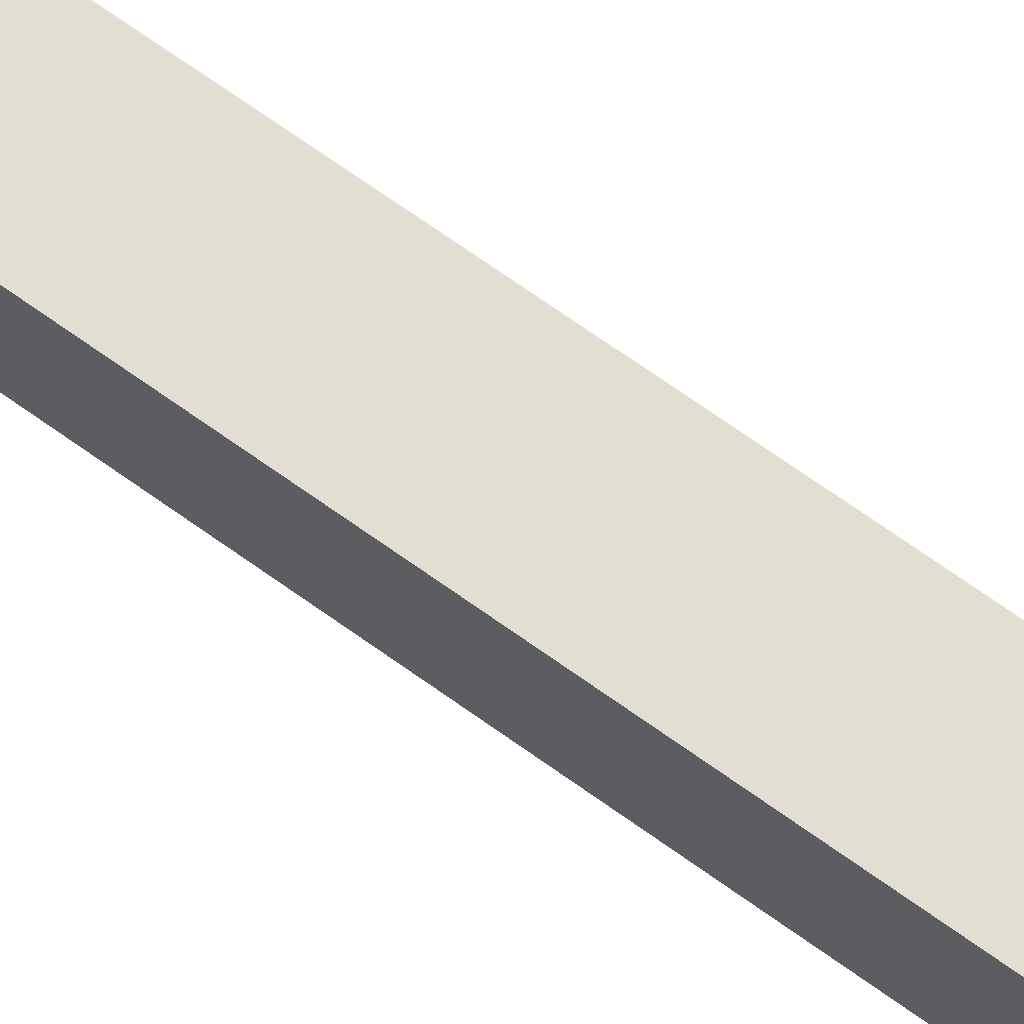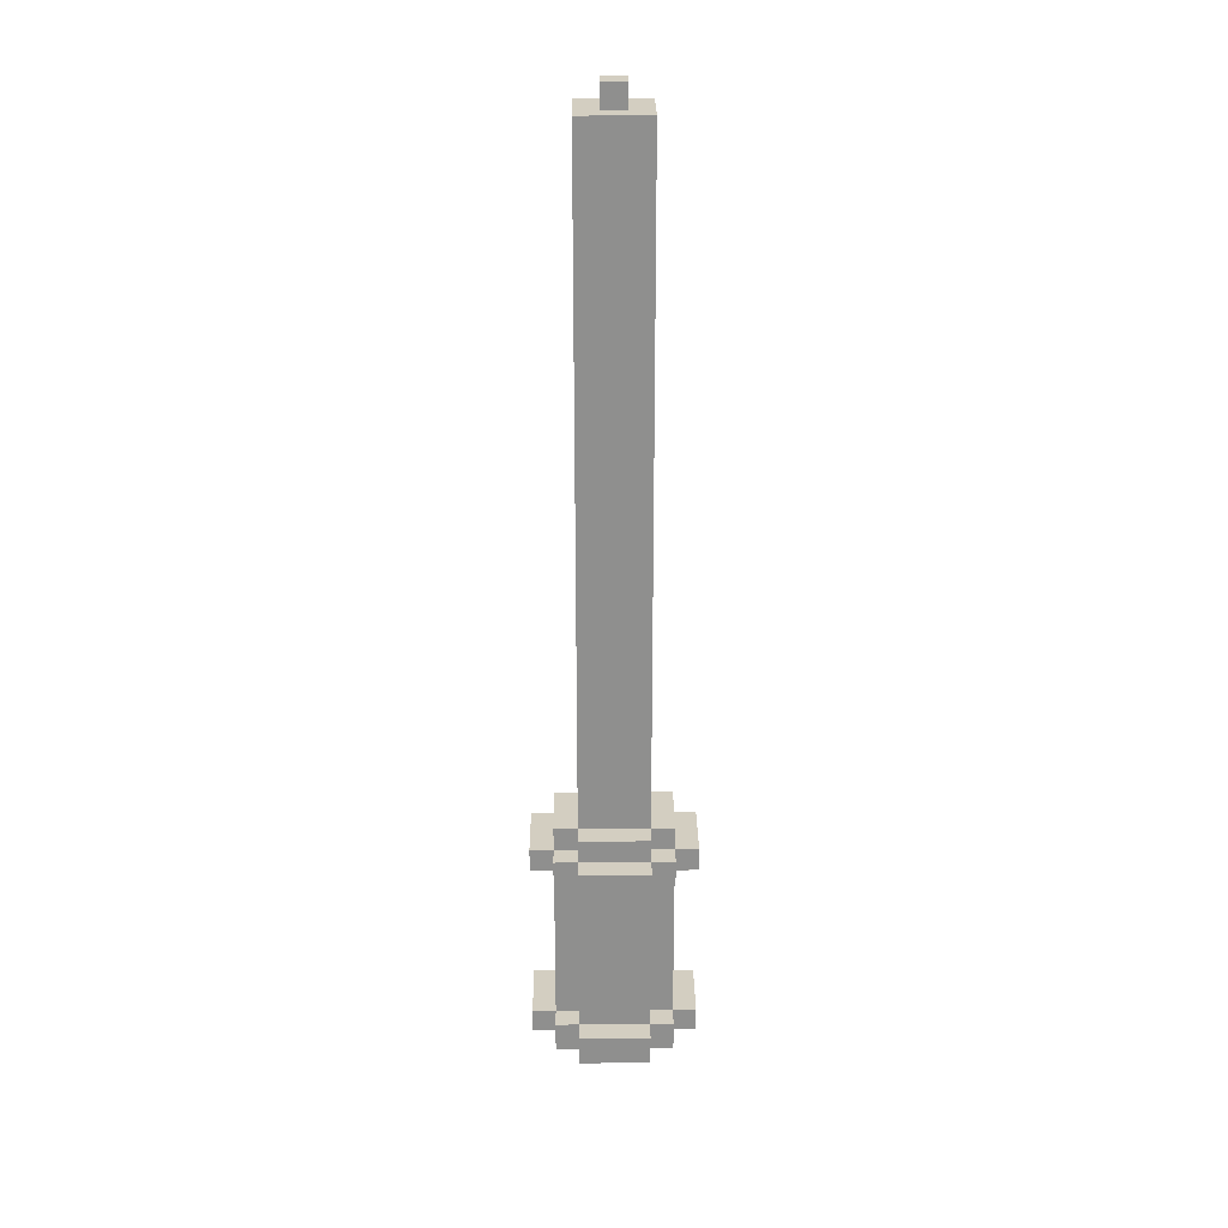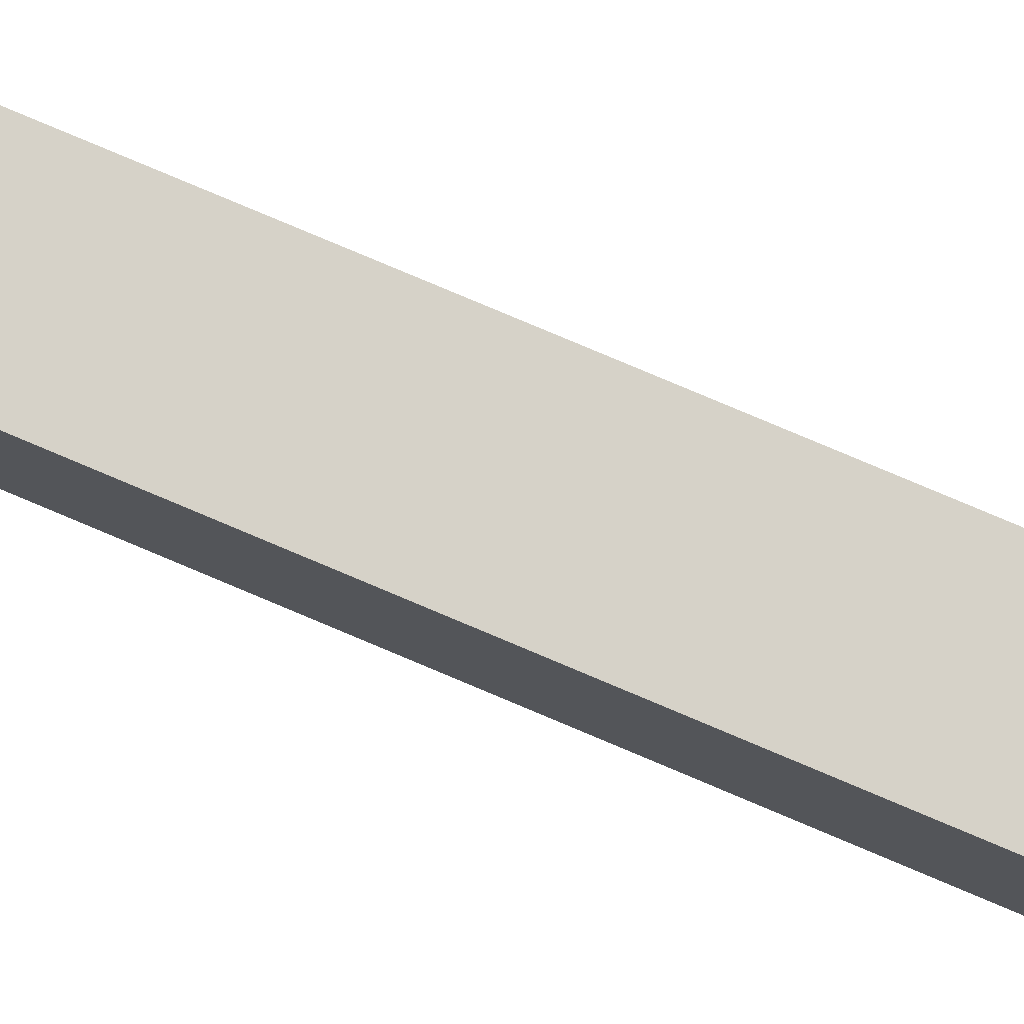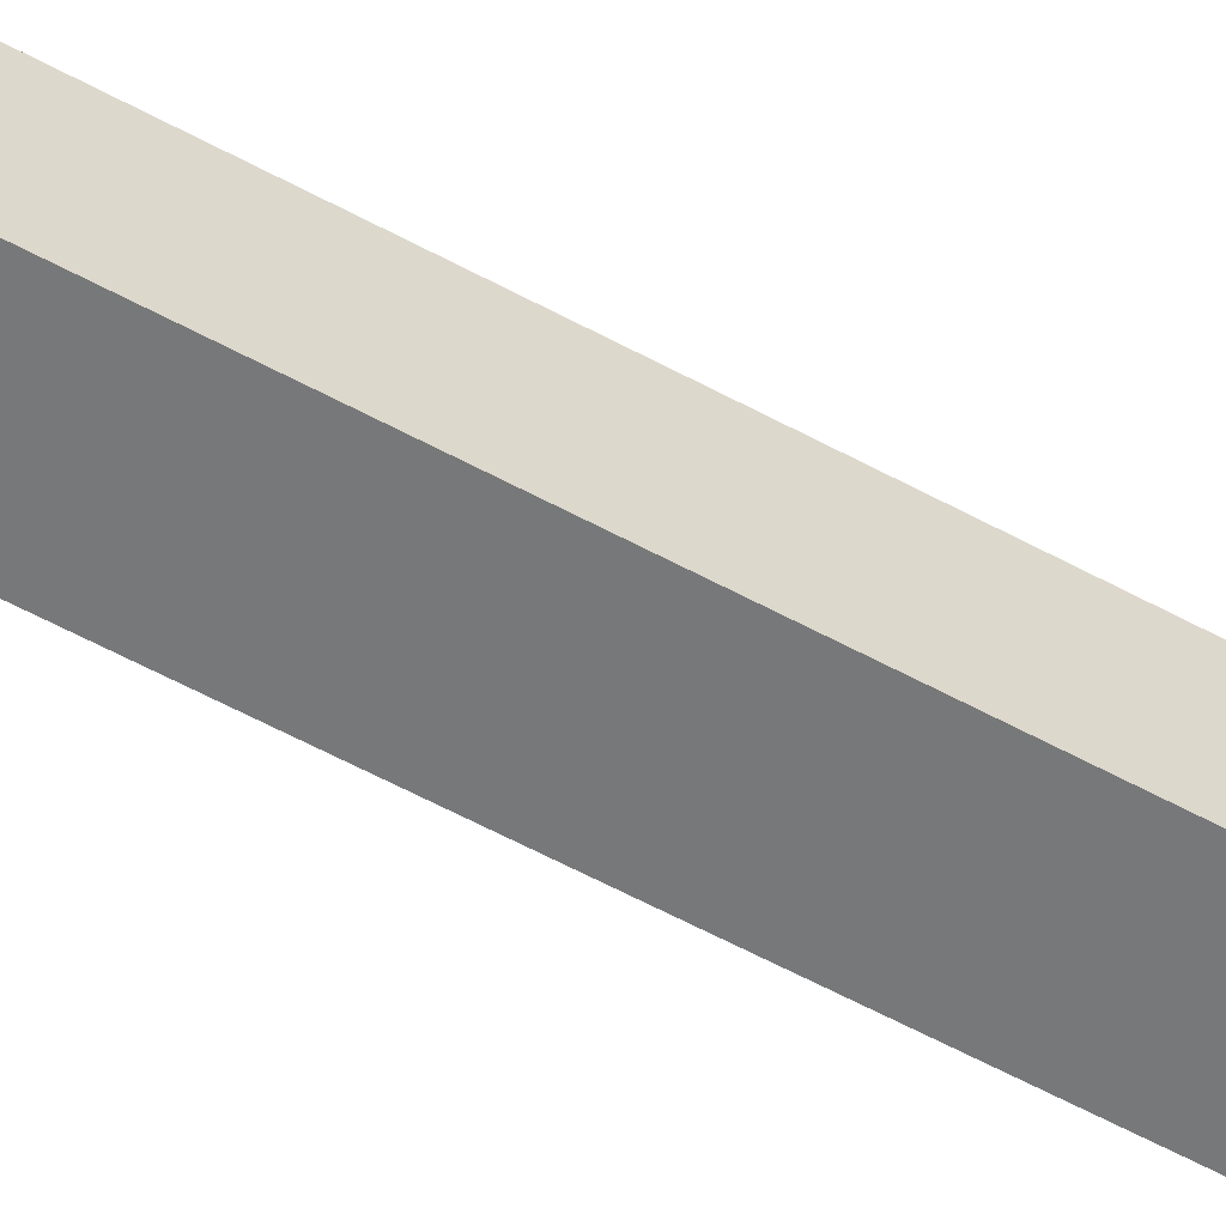
<metadata>
{"format":"obj","ext":"obj","renderer":"f3d","projection":"perspective","resolution":1024,"background":"white","views":[{"elev":67.8,"azim":-54.0,"up":"+Z"},{"elev":24.9,"azim":89.4,"up":"+Y"},{"elev":77.7,"azim":-67.0,"up":"+Z"},{"elev":-57.3,"azim":60.3,"up":"+Z"}]}
</metadata>
<code>
o
v -0.4 0.2 0.2
v -0.4 0.2 -0.1
v -0.4 0.3 0.2
v -0.4 0.3 -0.1
v -0.4 1 0.2
v -0.4 1 -0.1
v -0.4 1.1 0.2
v -0.4 1.1 -0.1
v -0.3 0.1 0.2
v -0.3 0.1 -0.1
v -0.3 0.2 0.3
v -0.3 0.2 0.2
v -0.3 0.2 -0.1
v -0.3 0.2 -0.2
v -0.3 0.3 0.3
v -0.3 0.3 0.2
v -0.3 0.3 -0.1
v -0.3 0.3 -0.2
v -0.3 1 0.3
v -0.3 1 0.2
v -0.3 1 -0.1
v -0.3 1 -0.2
v -0.3 1.1 0.3
v -0.3 1.1 0.2
v -0.3 1.1 -0.1
v -0.3 1.1 -0.2
v -0.3 1.2 0.2
v -0.3 1.2 -0.1
v -0.2 0.1 0.3
v -0.2 0.1 0.2
v -0.2 0.1 -0.1
v -0.2 0.1 -0.2
v -0.2 0.2 0.4
v -0.2 0.2 0.3
v -0.2 0.2 0.2
v -0.2 0.2 -0.1
v -0.2 0.2 -0.2
v -0.2 0.2 -0.3
v -0.2 0.3 0.4
v -0.2 0.3 0.3
v -0.2 0.3 0.2
v -0.2 0.3 -0.1
v -0.2 0.3 -0.2
v -0.2 0.3 -0.3
v -0.2 1 0.4
v -0.2 1 0.3
v -0.2 1 0.2
v -0.2 1 -0.1
v -0.2 1 -0.2
v -0.2 1 -0.3
v -0.2 1.1 0.4
v -0.2 1.1 0.3
v -0.2 1.1 0.2
v -0.2 1.1 -0.1
v -0.2 1.1 -0.2
v -0.2 1.1 -0.3
v -0.2 1.2 0.3
v -0.2 1.2 0.2
v -0.2 1.2 -0.1
v -0.2 1.2 -0.2
v -0.2 1.3 0.2
v -0.2 1.3 -0.1
v -0.2 4.1 0.2
v -0.2 4.1 -0.1
v -0.1 0 0.1
v -0.1 0 0
v -0.1 0.1 0.1
v -0.1 0.1 0
v -0.1 4.1 0.1
v -0.1 4.1 0
v -0.1 4.2 0.1
v -0.1 4.2 0
v 0 0 0.1
v 0 0 0
v 0 0.1 0.1
v 0 0.1 0
v 0 4.1 0.1
v 0 4.1 0
v 0 4.2 0.1
v 0 4.2 0
v 0.1 0.1 0.3
v 0.1 0.1 0.2
v 0.1 0.1 -0.1
v 0.1 0.1 -0.2
v 0.1 0.2 0.4
v 0.1 0.2 0.3
v 0.1 0.2 0.2
v 0.1 0.2 -0.1
v 0.1 0.2 -0.2
v 0.1 0.2 -0.3
v 0.1 0.3 0.4
v 0.1 0.3 0.3
v 0.1 0.3 0.2
v 0.1 0.3 -0.1
v 0.1 0.3 -0.2
v 0.1 0.3 -0.3
v 0.1 1 0.4
v 0.1 1 0.3
v 0.1 1 0.2
v 0.1 1 -0.1
v 0.1 1 -0.2
v 0.1 1 -0.3
v 0.1 1.1 0.4
v 0.1 1.1 0.3
v 0.1 1.1 0.2
v 0.1 1.1 -0.1
v 0.1 1.1 -0.2
v 0.1 1.1 -0.3
v 0.1 1.2 0.3
v 0.1 1.2 0.2
v 0.1 1.2 -0.1
v 0.1 1.2 -0.2
v 0.1 1.3 0.2
v 0.1 1.3 -0.1
v 0.1 4.1 0.2
v 0.1 4.1 -0.1
v 0.2 0.1 0.2
v 0.2 0.1 -0.1
v 0.2 0.2 0.3
v 0.2 0.2 0.2
v 0.2 0.2 -0.1
v 0.2 0.2 -0.2
v 0.2 0.3 0.3
v 0.2 0.3 0.2
v 0.2 0.3 -0.1
v 0.2 0.3 -0.2
v 0.2 1 0.3
v 0.2 1 0.2
v 0.2 1 -0.1
v 0.2 1 -0.2
v 0.2 1.1 0.3
v 0.2 1.1 0.2
v 0.2 1.1 -0.1
v 0.2 1.1 -0.2
v 0.2 1.2 0.2
v 0.2 1.2 -0.1
v 0.3 0.2 0.2
v 0.3 0.2 -0.1
v 0.3 0.3 0.2
v 0.3 0.3 -0.1
v 0.3 1 0.2
v 0.3 1 -0.1
v 0.3 1.1 0.2
v 0.3 1.1 -0.1
v -0.2 0.2 0.4
v -0.2 0.3 0.4
v -0.2 1 0.4
v -0.2 1.1 0.4
v 0.1 0.2 0.4
v 0.1 0.3 0.4
v 0.1 1 0.4
v 0.1 1.1 0.4
v -0.3 0.2 0.3
v -0.3 0.3 0.3
v -0.3 1 0.3
v -0.3 1.1 0.3
v -0.2 0.1 0.3
v -0.2 0.2 0.3
v -0.2 0.3 0.3
v -0.2 1 0.3
v -0.2 1.1 0.3
v -0.2 1.2 0.3
v 0.1 0.1 0.3
v 0.1 0.2 0.3
v 0.1 0.3 0.3
v 0.1 1 0.3
v 0.1 1.1 0.3
v 0.1 1.2 0.3
v 0.2 0.2 0.3
v 0.2 0.3 0.3
v 0.2 1 0.3
v 0.2 1.1 0.3
v -0.4 0.2 0.2
v -0.4 0.3 0.2
v -0.4 1 0.2
v -0.4 1.1 0.2
v -0.3 0.1 0.2
v -0.3 0.2 0.2
v -0.3 0.3 0.2
v -0.3 1 0.2
v -0.3 1.1 0.2
v -0.3 1.2 0.2
v -0.2 0.1 0.2
v -0.2 0.2 0.2
v -0.2 0.3 0.2
v -0.2 1 0.2
v -0.2 1.1 0.2
v -0.2 1.2 0.2
v -0.2 1.3 0.2
v -0.2 4.1 0.2
v 0.1 0.1 0.2
v 0.1 0.2 0.2
v 0.1 0.3 0.2
v 0.1 1 0.2
v 0.1 1.1 0.2
v 0.1 1.2 0.2
v 0.1 1.3 0.2
v 0.1 4.1 0.2
v 0.2 0.1 0.2
v 0.2 0.2 0.2
v 0.2 0.3 0.2
v 0.2 1 0.2
v 0.2 1.1 0.2
v 0.2 1.2 0.2
v 0.3 0.2 0.2
v 0.3 0.3 0.2
v 0.3 1 0.2
v 0.3 1.1 0.2
v -0.1 0 0.1
v -0.1 0.1 0.1
v -0.1 4.1 0.1
v -0.1 4.2 0.1
v 0 0 0.1
v 0 0.1 0.1
v 0 4.1 0.1
v 0 4.2 0.1
v -0.1 0 0
v -0.1 0.1 0
v -0.1 4.1 0
v -0.1 4.2 0
v 0 0 0
v 0 0.1 0
v 0 4.1 0
v 0 4.2 0
v -0.4 0.2 -0.1
v -0.4 0.3 -0.1
v -0.4 1 -0.1
v -0.4 1.1 -0.1
v -0.3 0.1 -0.1
v -0.3 0.2 -0.1
v -0.3 0.3 -0.1
v -0.3 1 -0.1
v -0.3 1.1 -0.1
v -0.3 1.2 -0.1
v -0.2 0.1 -0.1
v -0.2 0.2 -0.1
v -0.2 0.3 -0.1
v -0.2 1 -0.1
v -0.2 1.1 -0.1
v -0.2 1.2 -0.1
v -0.2 1.3 -0.1
v -0.2 4.1 -0.1
v 0.1 0.1 -0.1
v 0.1 0.2 -0.1
v 0.1 0.3 -0.1
v 0.1 1 -0.1
v 0.1 1.1 -0.1
v 0.1 1.2 -0.1
v 0.1 1.3 -0.1
v 0.1 4.1 -0.1
v 0.2 0.1 -0.1
v 0.2 0.2 -0.1
v 0.2 0.3 -0.1
v 0.2 1 -0.1
v 0.2 1.1 -0.1
v 0.2 1.2 -0.1
v 0.3 0.2 -0.1
v 0.3 0.3 -0.1
v 0.3 1 -0.1
v 0.3 1.1 -0.1
v -0.3 0.2 -0.2
v -0.3 0.3 -0.2
v -0.3 1 -0.2
v -0.3 1.1 -0.2
v -0.2 0.1 -0.2
v -0.2 0.2 -0.2
v -0.2 0.3 -0.2
v -0.2 1 -0.2
v -0.2 1.1 -0.2
v -0.2 1.2 -0.2
v 0.1 0.1 -0.2
v 0.1 0.2 -0.2
v 0.1 0.3 -0.2
v 0.1 1 -0.2
v 0.1 1.1 -0.2
v 0.1 1.2 -0.2
v 0.2 0.2 -0.2
v 0.2 0.3 -0.2
v 0.2 1 -0.2
v 0.2 1.1 -0.2
v -0.2 0.2 -0.3
v -0.2 0.3 -0.3
v -0.2 1 -0.3
v -0.2 1.1 -0.3
v 0.1 0.2 -0.3
v 0.1 0.3 -0.3
v 0.1 1 -0.3
v 0.1 1.1 -0.3
v -0.1 0 0.1
v 0 0 0.1
v -0.1 0 0
v 0 0 0
v -0.2 0.1 0.3
v 0.1 0.1 0.3
v -0.3 0.1 0.2
v -0.2 0.1 0.2
v 0.1 0.1 0.2
v 0.2 0.1 0.2
v -0.1 0.1 0.1
v 0 0.1 0.1
v -0.1 0.1 0
v 0 0.1 0
v -0.3 0.1 -0.1
v -0.2 0.1 -0.1
v 0.1 0.1 -0.1
v 0.2 0.1 -0.1
v -0.2 0.1 -0.2
v 0.1 0.1 -0.2
v -0.2 0.2 0.4
v 0.1 0.2 0.4
v -0.3 0.2 0.3
v -0.2 0.2 0.3
v 0.1 0.2 0.3
v 0.2 0.2 0.3
v -0.4 0.2 0.2
v -0.3 0.2 0.2
v -0.2 0.2 0.2
v 0.1 0.2 0.2
v 0.2 0.2 0.2
v 0.3 0.2 0.2
v -0.4 0.2 -0.1
v -0.3 0.2 -0.1
v -0.2 0.2 -0.1
v 0.1 0.2 -0.1
v 0.2 0.2 -0.1
v 0.3 0.2 -0.1
v -0.3 0.2 -0.2
v -0.2 0.2 -0.2
v 0.1 0.2 -0.2
v 0.2 0.2 -0.2
v -0.2 0.2 -0.3
v 0.1 0.2 -0.3
v -0.2 1 0.4
v 0.1 1 0.4
v -0.3 1 0.3
v -0.2 1 0.3
v 0.1 1 0.3
v 0.2 1 0.3
v -0.4 1 0.2
v -0.3 1 0.2
v -0.2 1 0.2
v 0.1 1 0.2
v 0.2 1 0.2
v 0.3 1 0.2
v -0.4 1 -0.1
v -0.3 1 -0.1
v -0.2 1 -0.1
v 0.1 1 -0.1
v 0.2 1 -0.1
v 0.3 1 -0.1
v -0.3 1 -0.2
v -0.2 1 -0.2
v 0.1 1 -0.2
v 0.2 1 -0.2
v -0.2 1 -0.3
v 0.1 1 -0.3
v -0.2 0.3 0.4
v 0.1 0.3 0.4
v -0.3 0.3 0.3
v -0.2 0.3 0.3
v 0.1 0.3 0.3
v 0.2 0.3 0.3
v -0.4 0.3 0.2
v -0.3 0.3 0.2
v -0.2 0.3 0.2
v 0.1 0.3 0.2
v 0.2 0.3 0.2
v 0.3 0.3 0.2
v -0.4 0.3 -0.1
v -0.3 0.3 -0.1
v -0.2 0.3 -0.1
v 0.1 0.3 -0.1
v 0.2 0.3 -0.1
v 0.3 0.3 -0.1
v -0.3 0.3 -0.2
v -0.2 0.3 -0.2
v 0.1 0.3 -0.2
v 0.2 0.3 -0.2
v -0.2 0.3 -0.3
v 0.1 0.3 -0.3
v -0.2 1.1 0.4
v 0.1 1.1 0.4
v -0.3 1.1 0.3
v -0.2 1.1 0.3
v 0.1 1.1 0.3
v 0.2 1.1 0.3
v -0.4 1.1 0.2
v -0.3 1.1 0.2
v -0.2 1.1 0.2
v 0.1 1.1 0.2
v 0.2 1.1 0.2
v 0.3 1.1 0.2
v -0.4 1.1 -0.1
v -0.3 1.1 -0.1
v -0.2 1.1 -0.1
v 0.1 1.1 -0.1
v 0.2 1.1 -0.1
v 0.3 1.1 -0.1
v -0.3 1.1 -0.2
v -0.2 1.1 -0.2
v 0.1 1.1 -0.2
v 0.2 1.1 -0.2
v -0.2 1.1 -0.3
v 0.1 1.1 -0.3
v -0.2 1.2 0.3
v 0.1 1.2 0.3
v -0.3 1.2 0.2
v -0.2 1.2 0.2
v 0.1 1.2 0.2
v 0.2 1.2 0.2
v -0.3 1.2 -0.1
v -0.2 1.2 -0.1
v 0.1 1.2 -0.1
v 0.2 1.2 -0.1
v -0.2 1.2 -0.2
v 0.1 1.2 -0.2
v -0.2 4.1 0.2
v 0.1 4.1 0.2
v -0.1 4.1 0.1
v 0 4.1 0.1
v -0.1 4.1 0
v 0 4.1 0
v -0.2 4.1 -0.1
v 0.1 4.1 -0.1
v -0.1 4.2 0.1
v 0 4.2 0.1
v -0.1 4.2 0
v 0 4.2 0
f 3 2 1
f 4 2 3
f 7 6 5
f 8 6 7
f 12 10 9
f 13 10 12
f 15 12 11
f 16 12 15
f 17 14 13
f 18 14 17
f 20 17 16
f 21 17 20
f 23 20 19
f 24 20 23
f 25 22 21
f 26 22 25
f 27 25 24
f 28 25 27
f 34 30 29
f 35 30 34
f 36 32 31
f 37 32 36
f 39 34 33
f 40 34 39
f 43 38 37
f 44 38 43
f 46 41 40
f 47 41 46
f 48 43 42
f 49 43 48
f 51 46 45
f 52 46 51
f 55 50 49
f 56 50 55
f 57 53 52
f 58 53 57
f 59 55 54
f 60 55 59
f 61 59 58
f 62 59 61
f 63 62 61
f 64 62 63
f 67 66 65
f 68 66 67
f 71 70 69
f 72 70 71
f 73 74 75
f 75 74 76
f 77 78 79
f 79 78 80
f 81 82 86
f 86 82 87
f 83 84 88
f 88 84 89
f 85 86 91
f 91 86 92
f 89 90 95
f 95 90 96
f 92 93 98
f 98 93 99
f 94 95 100
f 100 95 101
f 97 98 103
f 103 98 104
f 101 102 107
f 107 102 108
f 104 105 109
f 109 105 110
f 106 107 111
f 111 107 112
f 110 111 113
f 113 111 114
f 113 114 115
f 115 114 116
f 117 118 120
f 120 118 121
f 119 120 123
f 123 120 124
f 121 122 125
f 125 122 126
f 124 125 128
f 128 125 129
f 127 128 131
f 131 128 132
f 129 130 133
f 133 130 134
f 132 133 135
f 135 133 136
f 137 138 139
f 139 138 140
f 141 142 143
f 143 142 144
f 149 146 145
f 150 146 149
f 151 148 147
f 152 148 151
f 158 154 153
f 159 154 158
f 160 156 155
f 161 156 160
f 163 158 157
f 164 158 163
f 165 160 159
f 166 160 165
f 167 162 161
f 168 162 167
f 169 165 164
f 170 165 169
f 171 167 166
f 172 167 171
f 178 174 173
f 179 174 178
f 180 176 175
f 181 176 180
f 183 178 177
f 184 178 183
f 185 180 179
f 186 180 185
f 187 182 181
f 188 182 187
f 196 189 188
f 197 190 189
f 197 189 196
f 198 190 197
f 199 192 191
f 200 192 199
f 201 194 193
f 202 194 201
f 203 196 195
f 204 196 203
f 205 201 200
f 206 201 205
f 207 203 202
f 208 203 207
f 213 210 209
f 214 210 213
f 215 212 211
f 216 212 215
f 217 218 221
f 221 218 222
f 219 220 223
f 223 220 224
f 225 226 230
f 230 226 231
f 227 228 232
f 232 228 233
f 229 230 235
f 235 230 236
f 231 232 237
f 237 232 238
f 233 234 239
f 239 234 240
f 240 241 248
f 241 242 249
f 248 241 249
f 249 242 250
f 243 244 251
f 251 244 252
f 245 246 253
f 253 246 254
f 247 248 255
f 255 248 256
f 252 253 257
f 257 253 258
f 254 255 259
f 259 255 260
f 261 262 266
f 266 262 267
f 263 264 268
f 268 264 269
f 265 266 271
f 271 266 272
f 267 268 273
f 273 268 274
f 269 270 275
f 275 270 276
f 272 273 277
f 277 273 278
f 274 275 279
f 279 275 280
f 281 282 285
f 285 282 286
f 283 284 287
f 287 284 288
f 291 290 289
f 292 290 291
f 296 294 293
f 297 294 296
f 299 296 295
f 299 298 297
f 299 297 296
f 300 298 299
f 301 299 295
f 302 298 300
f 303 301 295
f 303 302 301
f 304 302 303
f 305 298 302
f 305 302 304
f 306 298 305
f 307 305 304
f 308 305 307
f 312 310 309
f 313 310 312
f 316 312 311
f 317 312 316
f 318 314 313
f 319 314 318
f 321 316 315
f 322 316 321
f 325 320 319
f 326 320 325
f 327 323 322
f 328 323 327
f 329 325 324
f 330 325 329
f 331 329 328
f 332 329 331
f 336 334 333
f 337 334 336
f 340 336 335
f 341 336 340
f 342 338 337
f 343 338 342
f 345 340 339
f 346 340 345
f 349 344 343
f 350 344 349
f 351 347 346
f 352 347 351
f 353 349 348
f 354 349 353
f 355 353 352
f 356 353 355
f 357 358 360
f 360 358 361
f 359 360 364
f 364 360 365
f 361 362 366
f 366 362 367
f 363 364 369
f 369 364 370
f 367 368 373
f 373 368 374
f 370 371 375
f 375 371 376
f 372 373 377
f 377 373 378
f 376 377 379
f 379 377 380
f 381 382 384
f 384 382 385
f 383 384 388
f 388 384 389
f 385 386 390
f 390 386 391
f 387 388 393
f 393 388 394
f 391 392 397
f 397 392 398
f 394 395 399
f 399 395 400
f 396 397 401
f 401 397 402
f 400 401 403
f 403 401 404
f 405 406 408
f 408 406 409
f 407 408 411
f 411 408 412
f 409 410 413
f 413 410 414
f 412 413 415
f 415 413 416
f 417 418 419
f 419 418 420
f 417 419 421
f 420 418 422
f 417 421 423
f 421 422 423
f 422 418 424
f 423 422 424
f 425 426 427
f 427 426 428

</code>
